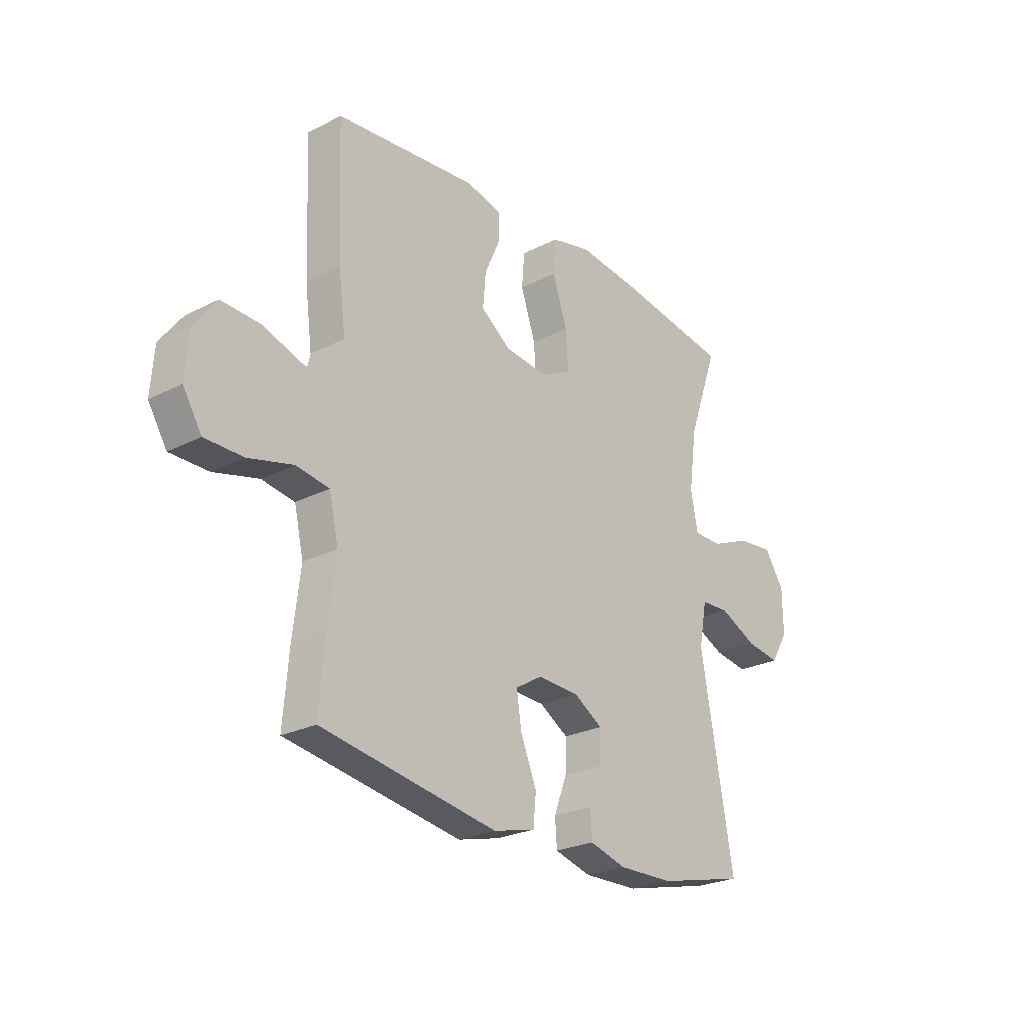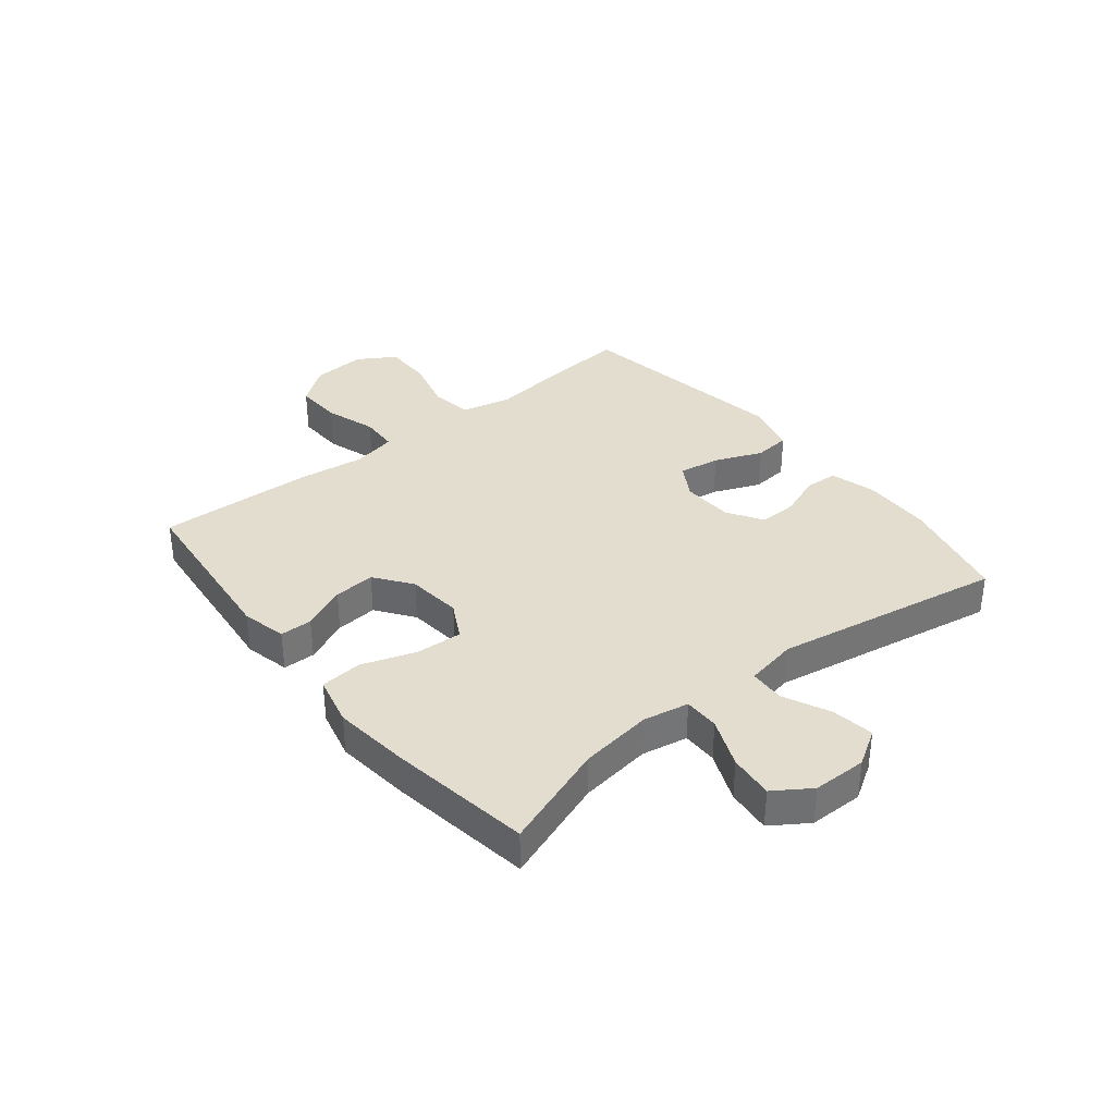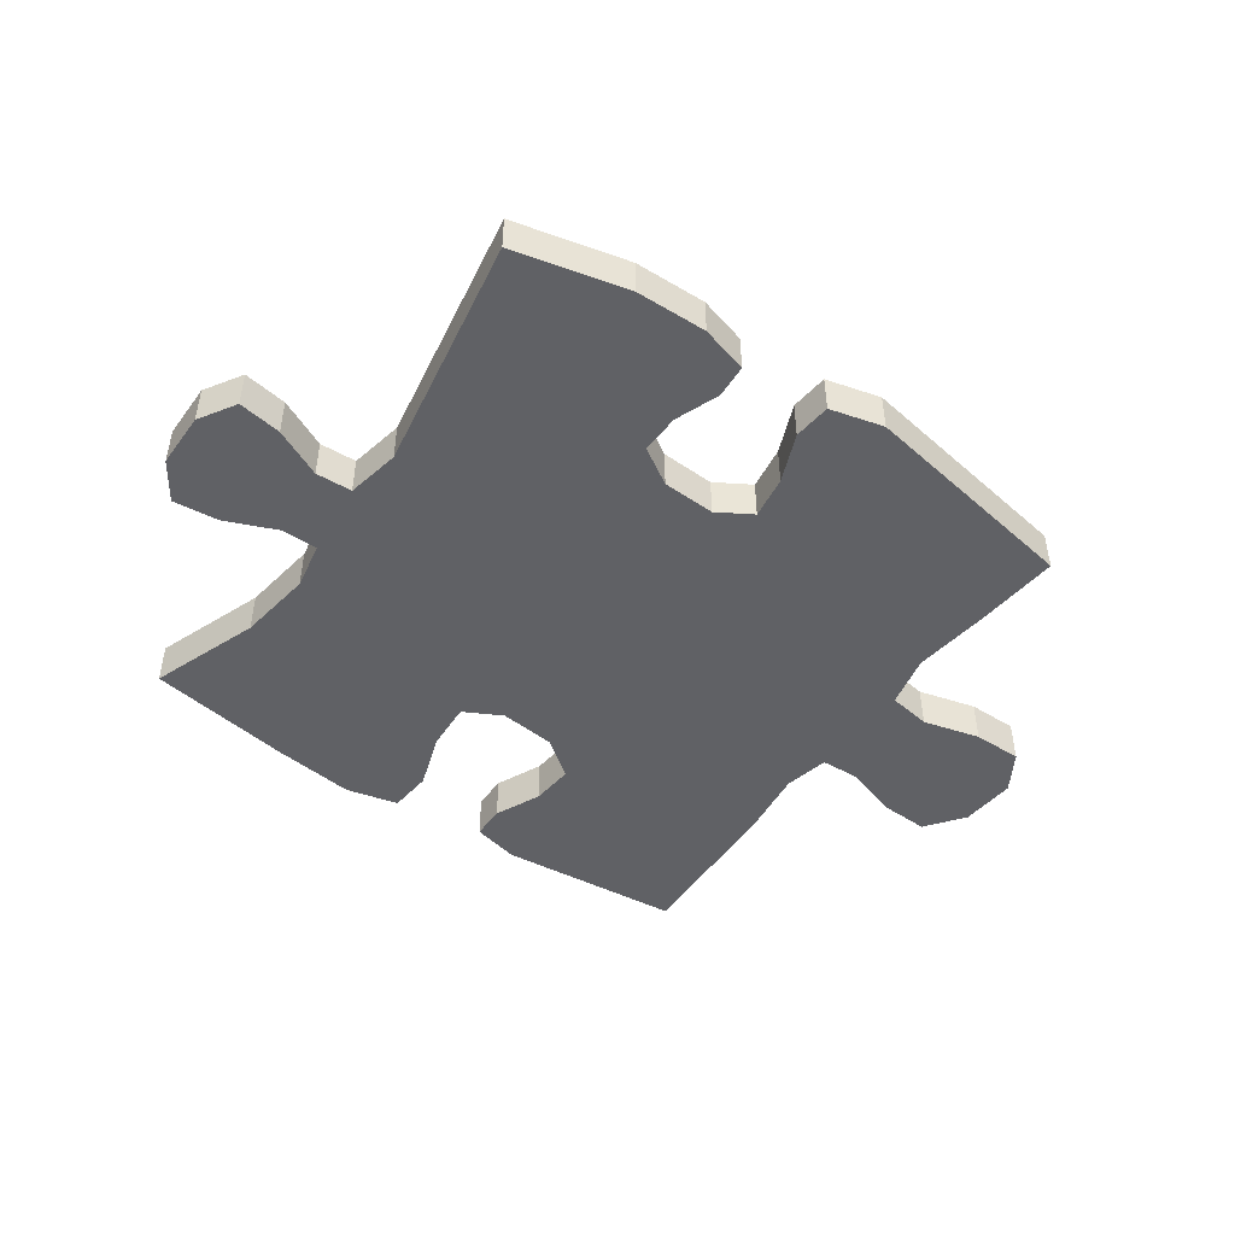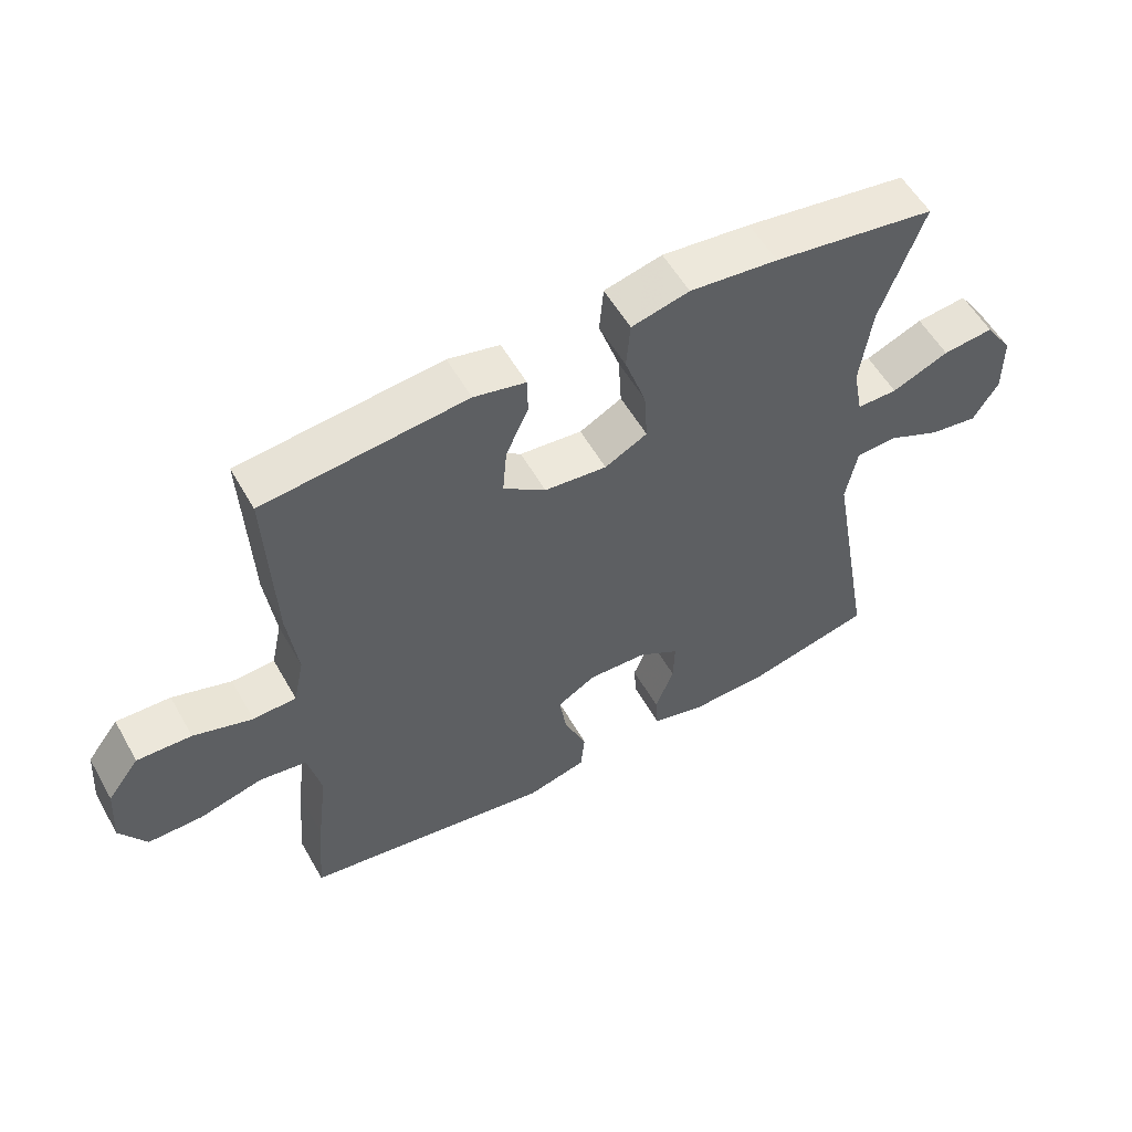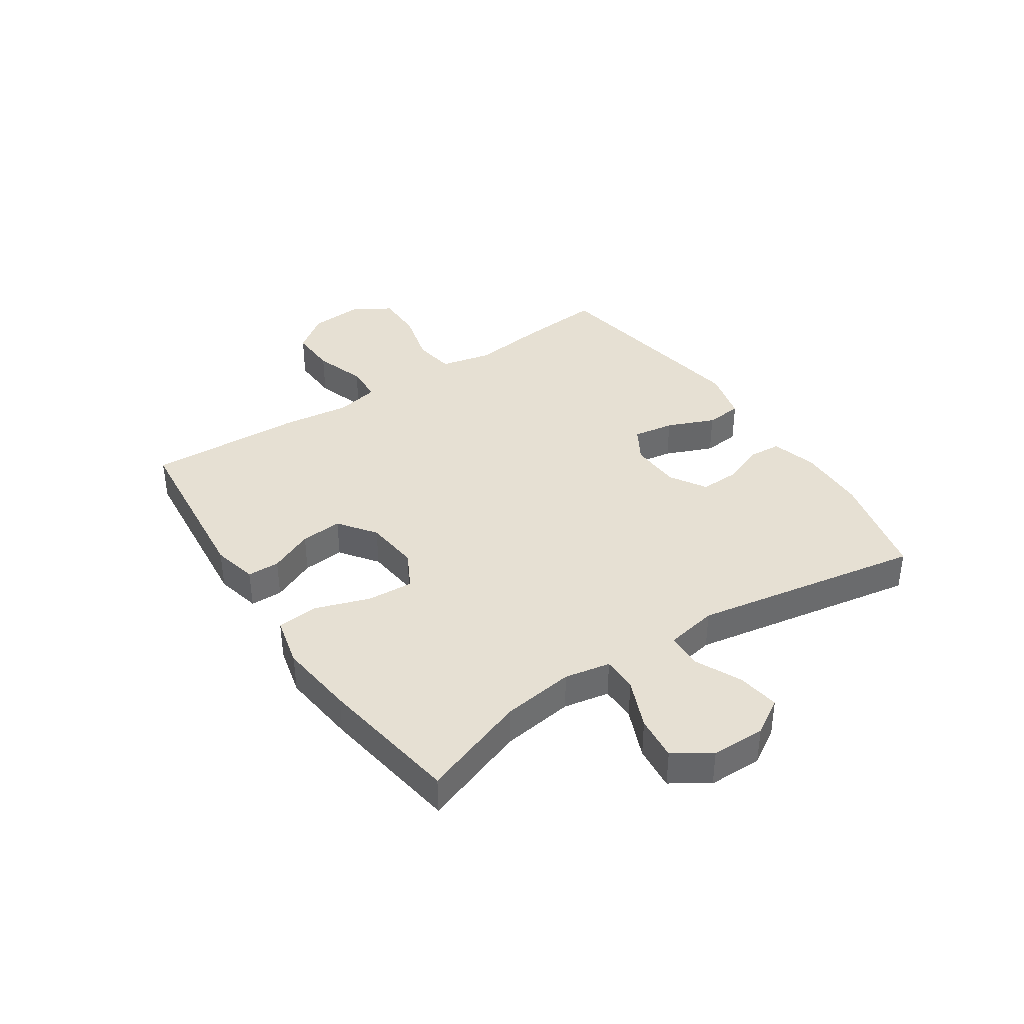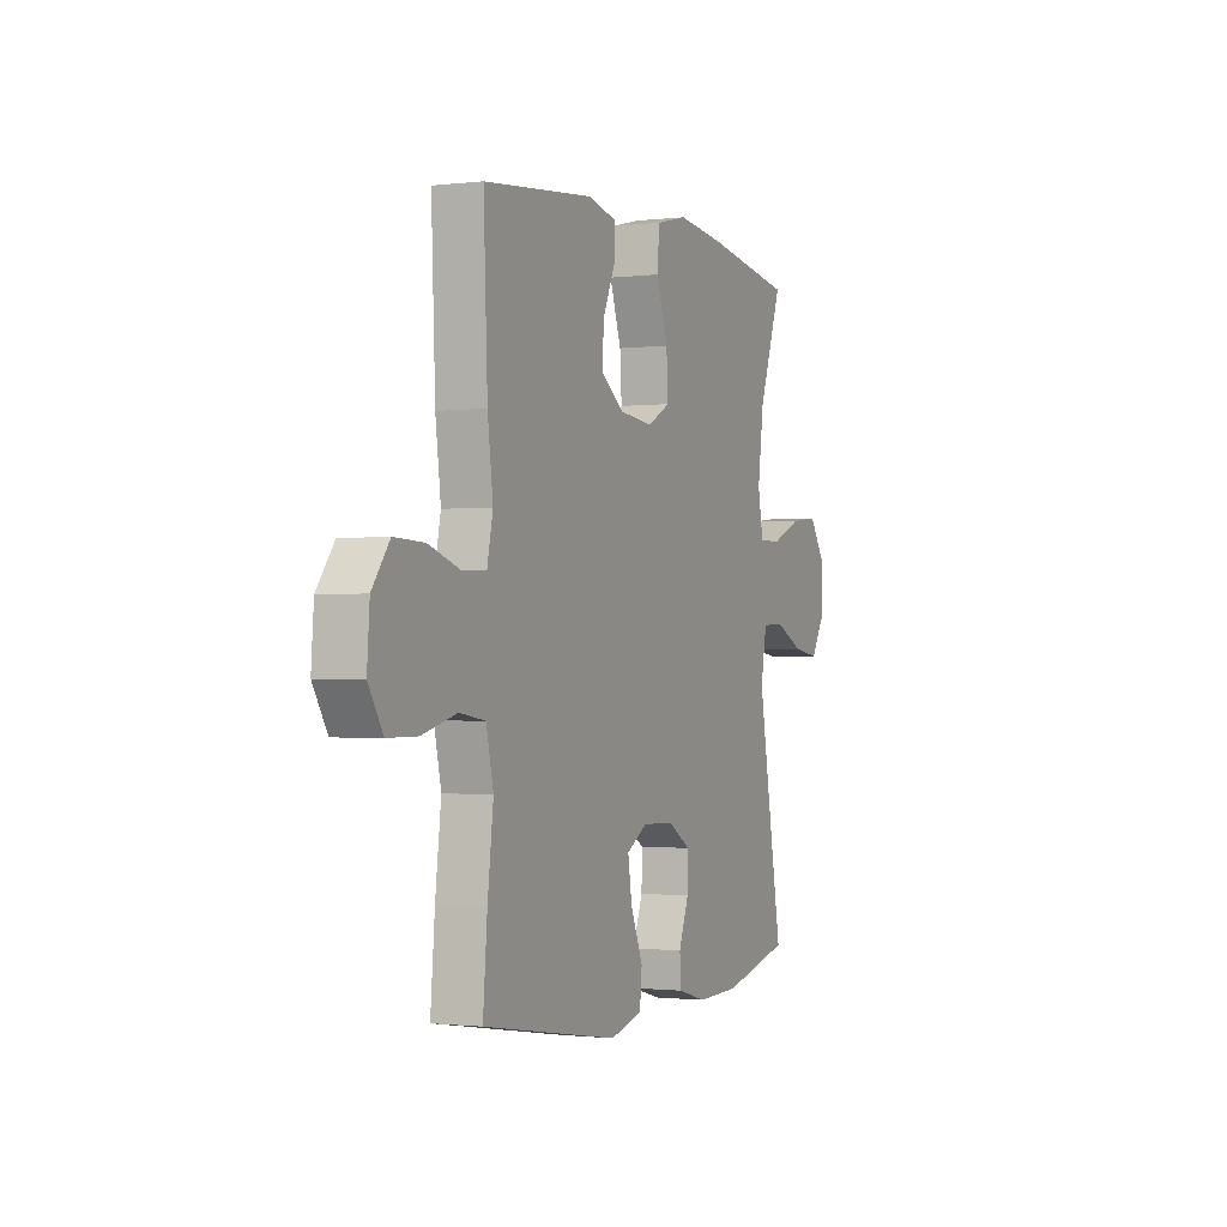
<metadata>
{"format":"obj","ext":"obj","renderer":"f3d","projection":"perspective","resolution":1024,"background":"white","views":[{"elev":-25.0,"azim":-50.3,"up":"+Z"},{"elev":35.5,"azim":51.2,"up":"+Y"},{"elev":-47.1,"azim":144.8,"up":"+Y"},{"elev":56.0,"azim":-29.3,"up":"+Z"},{"elev":38.5,"azim":56.2,"up":"+Y"},{"elev":-1.1,"azim":-66.1,"up":"+Z"}]}
</metadata>
<code>
v -0.5 0.07 -0.5
v -0.488 0.07 -0.359
v -0.472 0.07 -0.228
v -0.492 0.07 -0.14
v -0.563 0.07 -0.129
v -0.659 0.07 -0.154
v -0.741 0.07 -0.154
v -0.781 0.07 -0.089
v -0.774 0.07 0.004
v -0.726 0.07 0.068
v -0.644 0.07 0.065
v -0.555 0.07 0.036
v -0.49 0.07 0.039
v -0.474 0.07 0.114
v -0.489 0.07 0.231
v -0.5 0.07 0.5
v -0.195 0.07 0.531
v -0.117 0.07 0.513
v -0.116 0.07 0.457
v -0.15 0.07 0.381
v -0.156 0.07 0.309
v -0.092 0.07 0.262
v 0.002 0.07 0.252
v 0.066 0.07 0.286
v 0.061 0.07 0.366
v 0.029 0.07 0.46
v 0.035 0.07 0.532
v 0.122 0.07 0.553
v 0.255 0.07 0.538
v 0.5 0.07 0.5
v 0.435 0.07 0.318
v 0.418 0.07 0.193
v 0.433 0.07 0.114
v 0.494 0.07 0.114
v 0.58 0.07 0.15
v 0.657 0.07 0.158
v 0.699 0.07 0.095
v 0.7 0.07 0.002
v 0.662 0.07 -0.06
v 0.589 0.07 -0.049
v 0.508 0.07 -0.011
v 0.447 0.07 -0.014
v 0.43 0.07 -0.104
v 0.5 0.07 -0.5
v 0.31 0.07 -0.545
v 0.191 0.07 -0.548
v 0.112 0.07 -0.526
v 0.108 0.07 -0.47
v 0.136 0.07 -0.396
v 0.138 0.07 -0.33
v 0.076 0.07 -0.292
v -0.013 0.07 -0.288
v -0.071 0.07 -0.323
v -0.06 0.07 -0.394
v -0.026 0.07 -0.476
v -0.032 0.07 -0.539
v -0.122 0.07 -0.562
v -0.5 0 -0.5
v -0.488 0 -0.359
v -0.472 0 -0.228
v -0.492 0 -0.14
v -0.563 0 -0.129
v -0.659 0 -0.154
v -0.741 0 -0.154
v -0.781 0 -0.089
v -0.774 0 0.004
v -0.726 0 0.068
v -0.644 0 0.065
v -0.555 0 0.036
v -0.49 0 0.039
v -0.474 0 0.114
v -0.489 0 0.231
v -0.5 0 0.5
v -0.195 0 0.531
v -0.117 0 0.513
v -0.116 0 0.457
v -0.15 0 0.381
v -0.156 0 0.309
v -0.092 0 0.262
v 0.002 0 0.252
v 0.066 0 0.286
v 0.061 0 0.366
v 0.029 0 0.46
v 0.035 0 0.532
v 0.122 0 0.553
v 0.255 0 0.538
v 0.5 0 0.5
v 0.435 0 0.318
v 0.418 0 0.193
v 0.433 0 0.114
v 0.494 0 0.114
v 0.58 0 0.15
v 0.657 0 0.158
v 0.699 0 0.095
v 0.7 0 0.002
v 0.662 0 -0.06
v 0.589 0 -0.049
v 0.508 0 -0.011
v 0.447 0 -0.014
v 0.43 0 -0.104
v 0.5 0 -0.5
v 0.31 0 -0.545
v 0.191 0 -0.548
v 0.112 0 -0.526
v 0.108 0 -0.47
v 0.136 0 -0.396
v 0.138 0 -0.33
v 0.076 0 -0.292
v -0.013 0 -0.288
v -0.071 0 -0.323
v -0.06 0 -0.394
v -0.026 0 -0.476
v -0.032 0 -0.539
v -0.122 0 -0.562
f 54 55 56 57
f 53 54 57 1
f 52 53 1 2
f 46 47 48 49
f 46 49 50
f 43 44 45 46
f 42 43 46 50
f 38 39 40 41
f 38 41 42
f 37 38 42
f 34 35 36 37
f 33 34 37 42
f 32 33 42 50
f 28 29 30 31
f 25 26 27 28
f 24 25 28 31
f 23 24 31 32
f 17 18 19 20
f 17 20 21
f 14 15 16 17
f 13 14 17 21
f 9 10 11 12
f 9 12 13
f 8 9 13
f 5 6 7 8
f 4 5 8 13
f 3 4 13 21
f 52 2 3 21
f 23 32 50 51
f 22 23 51 52
f 21 22 52
f 114 113 112 111
f 58 114 111 110
f 59 58 110 109
f 106 105 104 103
f 107 106 103
f 103 102 101 100
f 107 103 100 99
f 98 97 96 95
f 99 98 95
f 99 95 94
f 94 93 92 91
f 99 94 91 90
f 107 99 90 89
f 88 87 86 85
f 85 84 83 82
f 88 85 82 81
f 89 88 81 80
f 77 76 75 74
f 78 77 74
f 74 73 72 71
f 78 74 71 70
f 69 68 67 66
f 70 69 66
f 70 66 65
f 65 64 63 62
f 70 65 62 61
f 78 70 61 60
f 78 60 59 109
f 108 107 89 80
f 109 108 80 79
f 109 79 78
f 1 58 59 2
f 2 59 60 3
f 3 60 61 4
f 4 61 62 5
f 5 62 63 6
f 6 63 64 7
f 7 64 65 8
f 8 65 66 9
f 9 66 67 10
f 10 67 68 11
f 11 68 69 12
f 12 69 70 13
f 13 70 71 14
f 14 71 72 15
f 15 72 73 16
f 16 73 74 17
f 17 74 75 18
f 18 75 76 19
f 19 76 77 20
f 20 77 78 21
f 21 78 79 22
f 22 79 80 23
f 23 80 81 24
f 24 81 82 25
f 25 82 83 26
f 26 83 84 27
f 27 84 85 28
f 28 85 86 29
f 29 86 87 30
f 30 87 88 31
f 31 88 89 32
f 32 89 90 33
f 33 90 91 34
f 34 91 92 35
f 35 92 93 36
f 36 93 94 37
f 37 94 95 38
f 38 95 96 39
f 39 96 97 40
f 40 97 98 41
f 41 98 99 42
f 42 99 100 43
f 43 100 101 44
f 44 101 102 45
f 45 102 103 46
f 46 103 104 47
f 47 104 105 48
f 48 105 106 49
f 49 106 107 50
f 50 107 108 51
f 51 108 109 52
f 52 109 110 53
f 53 110 111 54
f 54 111 112 55
f 55 112 113 56
f 56 113 114 57
f 57 114 58 1

</code>
